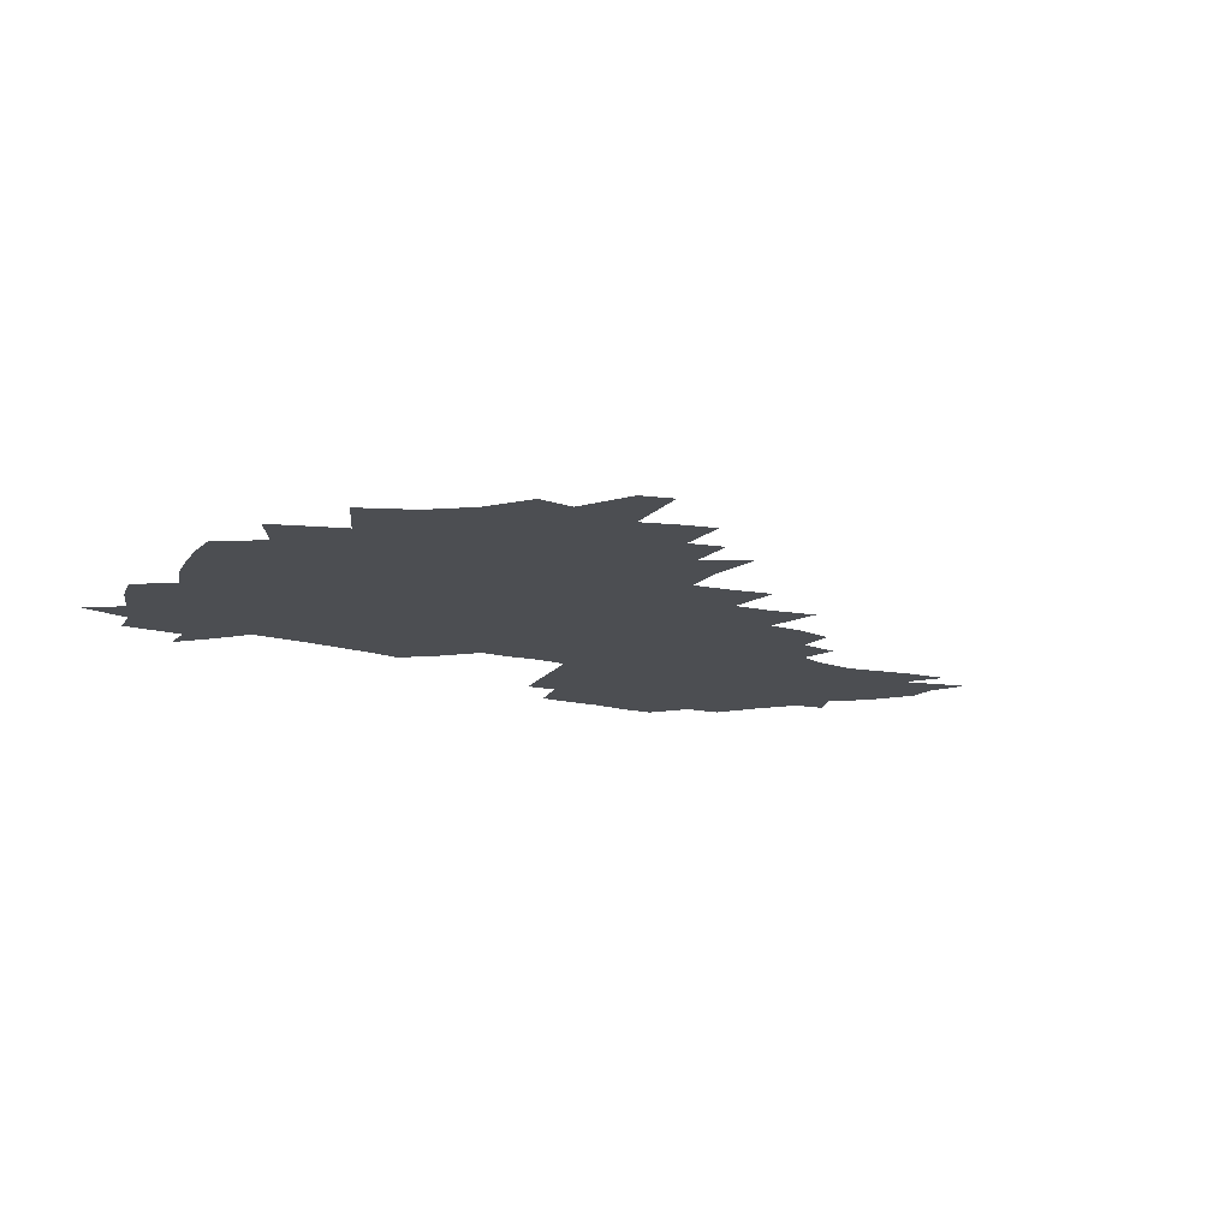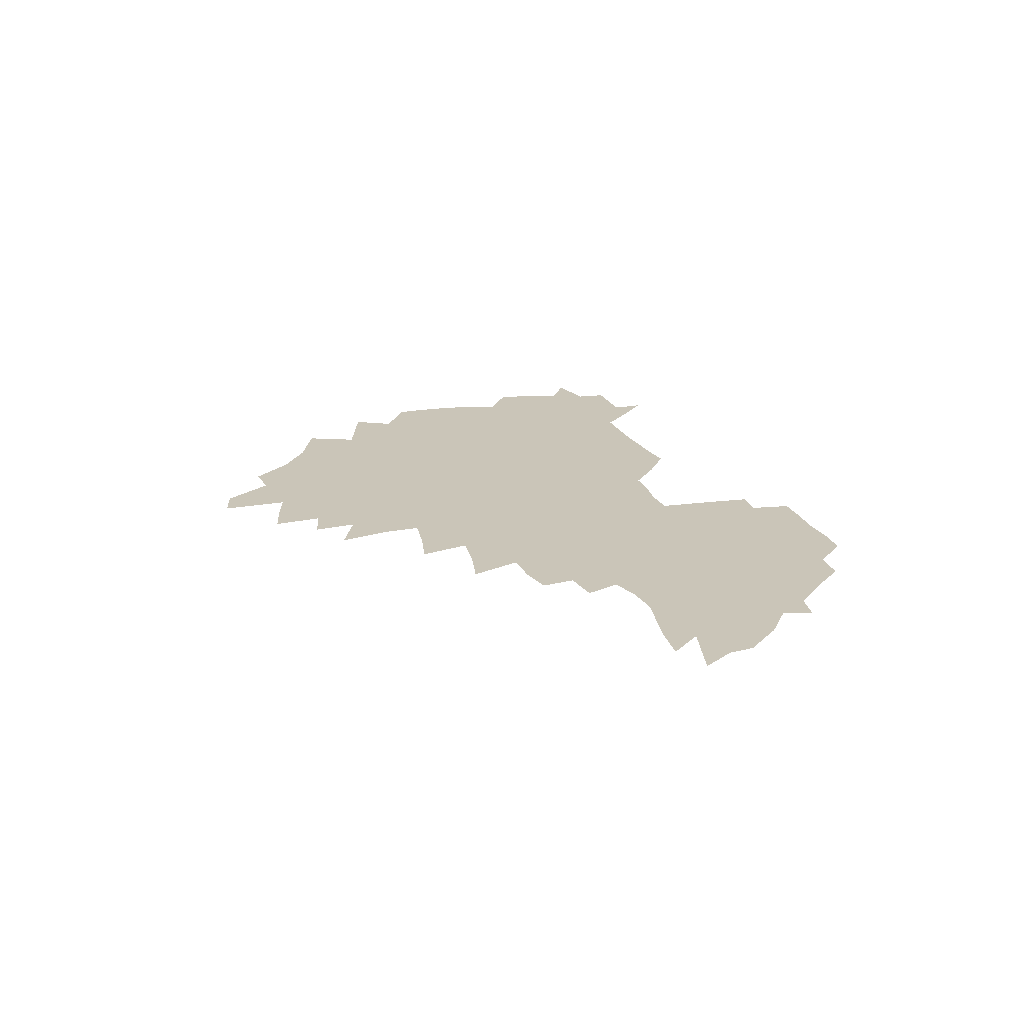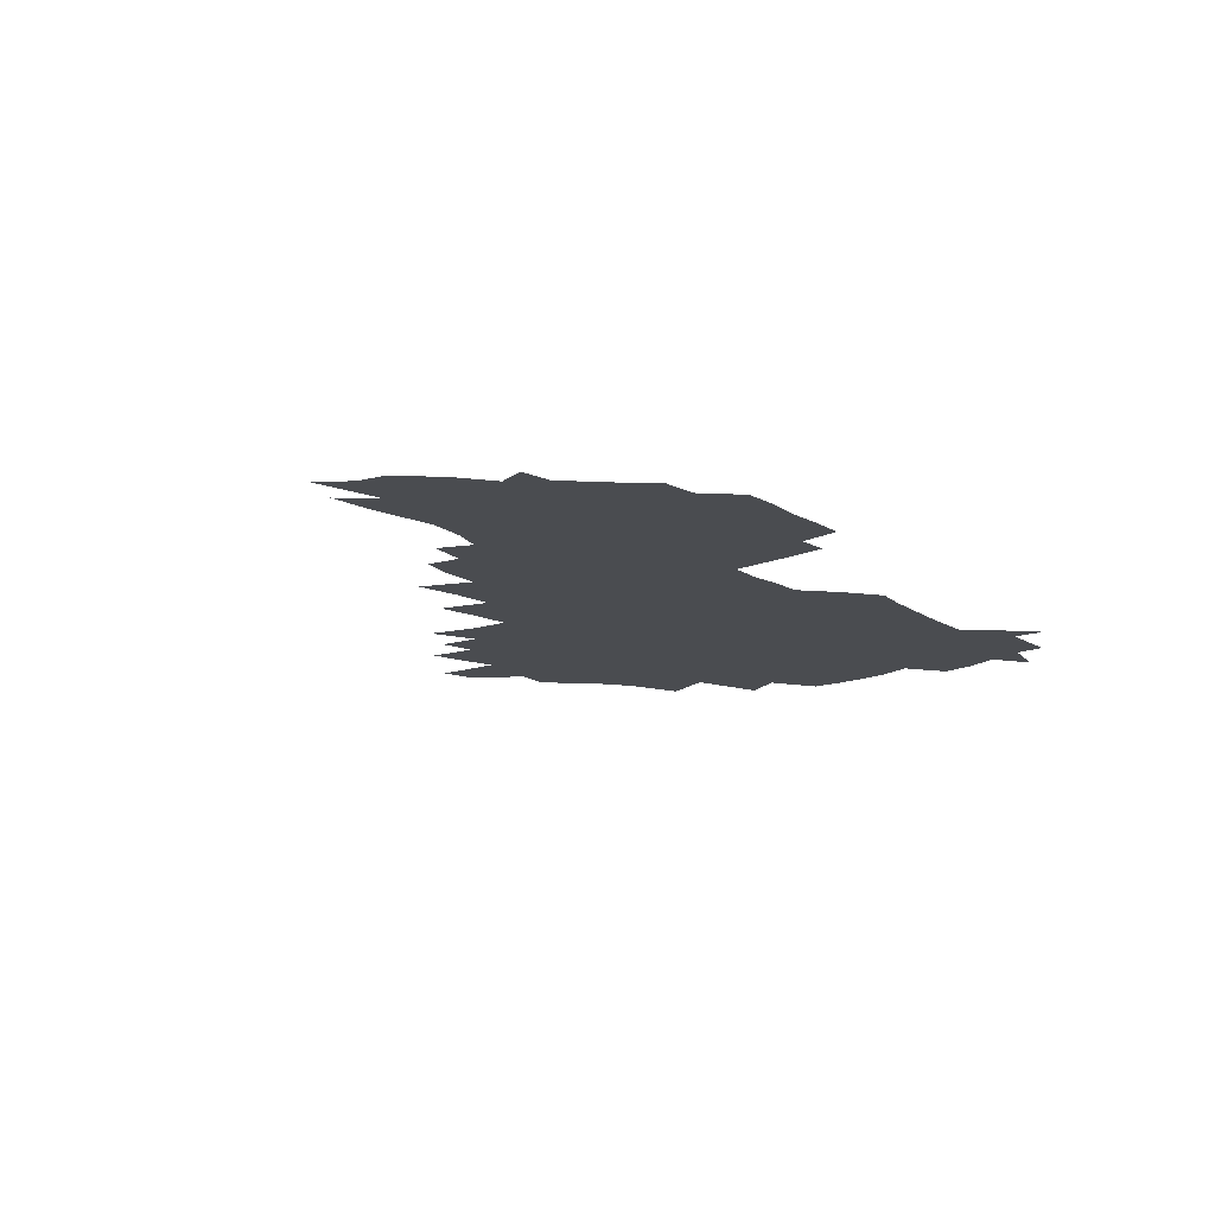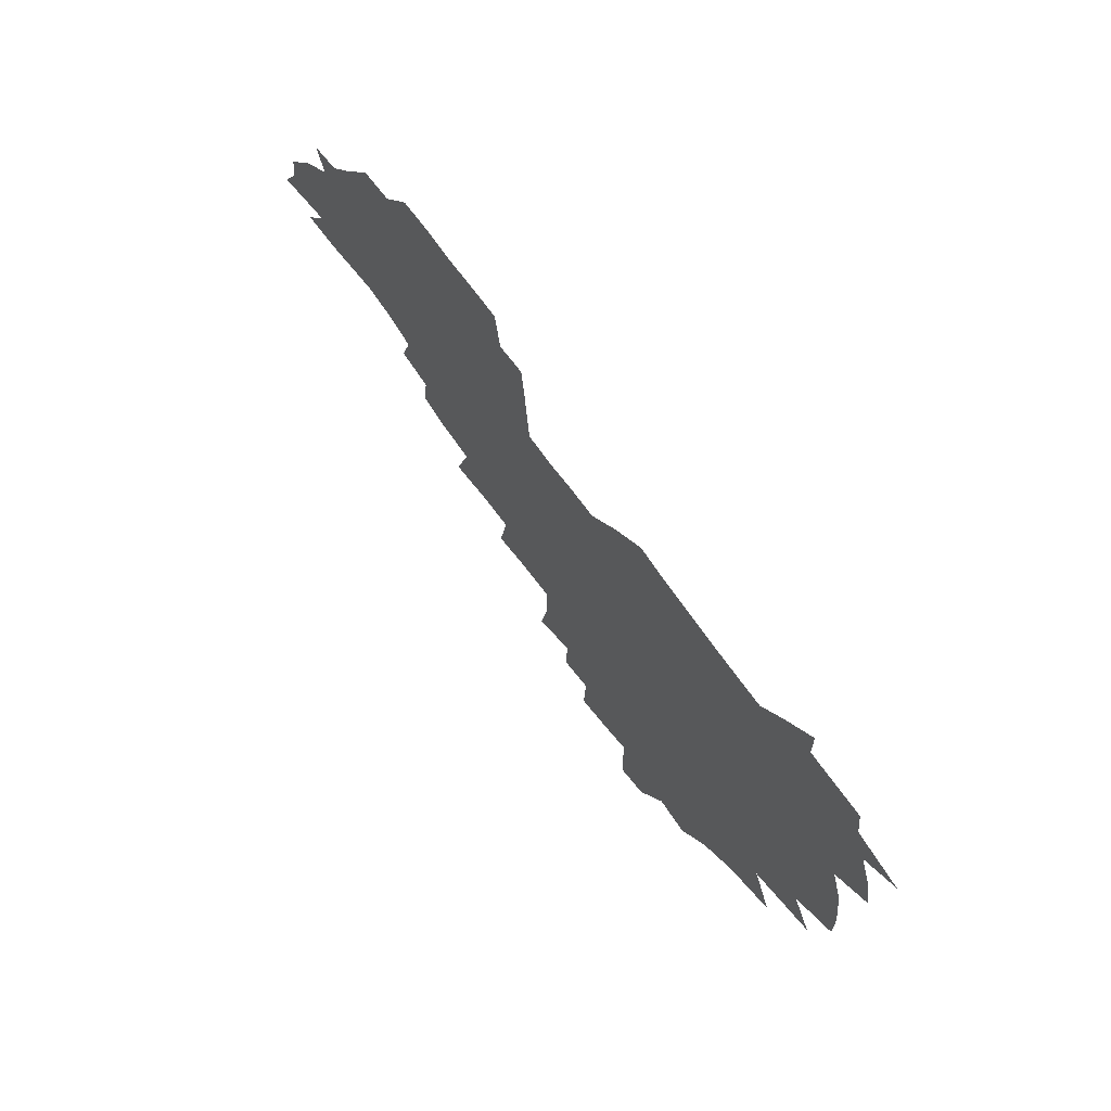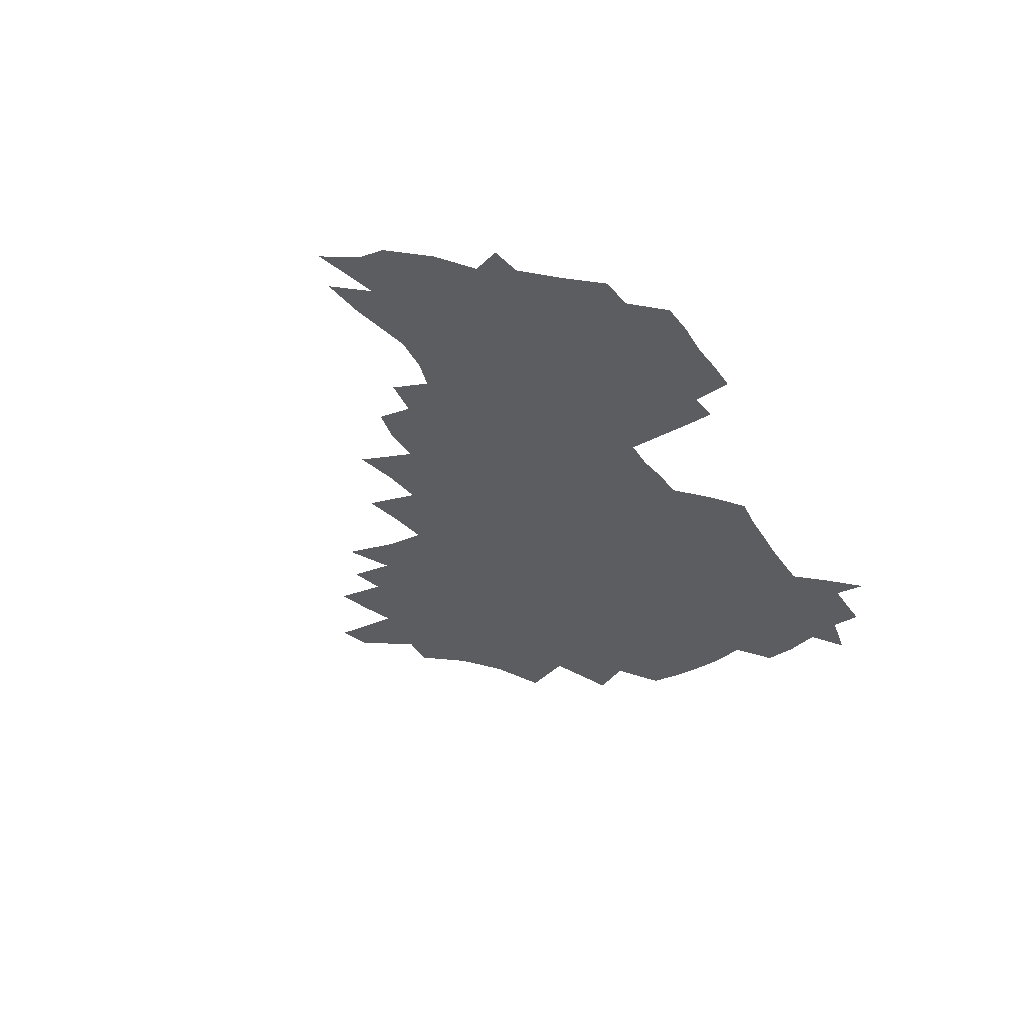
<metadata>
{"format":"obj","ext":"obj","renderer":"f3d","projection":"perspective","resolution":1024,"background":"white","views":[{"elev":-17.0,"azim":-29.9,"up":"+Z"},{"elev":20.4,"azim":70.9,"up":"+Z"},{"elev":-15.0,"azim":126.3,"up":"+Z"},{"elev":66.1,"azim":-124.3,"up":"+Y"},{"elev":-36.9,"azim":119.1,"up":"+Z"}]}
</metadata>
<code>
v 205.9 264.7 0
v 213.9 221.9 0
v 216.6 236.6 0
v 223.1 252.8 0
v 228.9 269 0
v 230.6 282.9 0
v 223.7 151.4 0
v 223.4 165.1 0
v 224.4 179 0
v 226.5 193.3 0
v 231.8 208.7 0
v 234.9 223.6 0
v 236.2 238.2 0
v 239.3 253.3 0
v 242.7 268.5 0
v 244.4 282.5 0
v 234.5 120.7 0
v 244.6 137.5 0
v 248.5 152.3 0
v 249 166.2 0
v 247.1 180.1 0
v 247.4 194.4 0
v 248.5 208.8 0
v 252.5 224.1 0
v 252.5 238.4 0
v 253.8 252.9 0
v 255.8 267.4 0
v 258.8 282.2 0
v 258.7 296.9 0
v 257 86.26 0
v 267.3 108.2 0
v 268.5 123.8 0
v 275 140 0
v 278 154 0
v 273.7 167.3 0
v 269 181 0
v 265 195 0
v 267.3 209.5 0
v 269 224.1 0
v 269.2 238.5 0
v 270.5 253 0
v 272.1 267.5 0
v 273.3 281.9 0
v 281.4 75.08 0
v 287.9 95.68 0
v 288.6 110.8 0
v 290 126 0
v 292.7 141.2 0
v 292.2 154.6 0
v 293.9 168.2 0
v 289.4 181.8 0
v 286 195.7 0
v 285.2 209.8 0
v 283.7 224 0
v 284.8 238.3 0
v 285.1 252.6 0
v 286.4 266.9 0
v 299.9 60.86 0
v 303.6 81.55 0
v 303.3 96.21 0
v 304.9 112.1 0
v 306.3 127.1 0
v 308.2 142 0
v 307.4 155.1 0
v 309.1 168.9 0
v 308.8 182 0
v 305 195.8 0
v 304.2 209.7 0
v 302.8 223.8 0
v 301.3 238 0
v 301.6 252.2 0
v 301.5 266.4 0
v 314.8 41.85 0
v 317.7 65.5 0
v 318.5 82.33 0
v 319.1 97.72 0
v 319.8 112.8 0
v 320.9 127.7 0
v 323 143.2 0
v 323.9 156.7 0
v 322.9 169.3 0
v 322.7 182.6 0
v 322.3 195.9 0
v 320.8 209.6 0
v 320.9 223.2 0
v 318.7 237.6 0
v 317.5 251.9 0
v 316.8 266.2 0
v 331 42.98 0
v 332.8 67.32 0
v 333.4 83.76 0
v 333.6 98.5 0
v 335.2 115 0
v 335.4 128.8 0
v 335.8 142.4 0
v 336.2 156.2 0
v 337.2 170.2 0
v 336.8 182.9 0
v 336.2 196 0
v 335 209.8 0
v 334.5 223.5 0
v 333.9 237.4 0
v 333.2 251.5 0
v 331.2 266.9 0
v 345.5 19.89 0
v 346.3 47.23 0
v 346.9 66.69 0
v 347.4 84.12 0
v 347.6 98.54 0
v 348.3 114.7 0
v 348.5 127.7 0
v 349.1 142.5 0
v 349.5 156.8 0
v 349.7 170.4 0
v 349.6 183 0
v 349.2 196.4 0
v 348.7 210 0
v 347.8 223.8 0
v 348.1 237.6 0
v 347.2 251.7 0
v 345.7 267.1 0
v 360.4 15.4 0
v 360.7 45.9 0
v 361.3 62.71 0
v 361.2 82.24 0
v 361.4 98.31 0
v 361.7 113.4 0
v 362.1 127.8 0
v 362.4 141.9 0
v 362.6 155.8 0
v 362.8 169.5 0
v 362.6 183.1 0
v 362.5 196.6 0
v 362.2 210.3 0
v 362.1 224 0
v 361.6 238.3 0
v 360.7 252.7 0
v 360 268.7 0
v 361 286 0
v 376.6 40.32 0
v 375.9 61.18 0
v 375.1 81.96 0
v 375.4 96.5 0
v 375.6 111.5 0
v 375.6 126.7 0
v 376.3 140.4 0
v 376.4 154.7 0
v 376 169.7 0
v 376 183.1 0
v 376 196.6 0
v 375.8 210.4 0
v 375.7 224.4 0
v 376.2 240.2 0
v 376.1 255.9 0
v 392.5 35.89 0
v 391.1 57.96 0
v 389.9 78.19 0
v 389.8 94.4 0
v 389.8 110 0
v 390 124.7 0
v 390.9 138.7 0
v 390.8 153.2 0
v 389.3 169.5 0
v 389.3 183.1 0
v 389.5 196.6 0
v 389.6 210.5 0
v 389.8 224.6 0
v 390.9 241.5 0
v 407.3 53.86 0
v 406.1 73.37 0
v 404.6 92.18 0
v 405.6 106.9 0
v 405.6 122.2 0
v 406.1 136.9 0
v 405.4 152.3 0
v 404.7 167.5 0
v 403.8 182.3 0
v 403.4 196.6 0
v 403.4 210.4 0
v 403.6 224.1 0
v 405.1 240.9 0
v 426.7 63.14 0
v 422.2 86.45 0
v 422 103.7 0
v 423.4 118.3 0
v 421.2 136.2 0
v 420.7 151.2 0
v 419.1 167.2 0
v 418.2 181.9 0
v 417.3 196.6 0
v 417.2 210.3 0
v 417.7 224.3 0
v 419.1 238.8 0
v 440.7 100.7 0
v 438.3 119.6 0
v 437.5 134.8 0
v 435.7 150.9 0
v 433.6 167.3 0
v 432.9 181.5 0
v 431 196.7 0
v 432 210.3 0
v 431.7 224.1 0
v 433.5 238.8 0
v 434.9 253.4 0
v 436.6 270.3 0
v 438.3 284.2 0
v 458.8 96.63 0
v 453.9 119.7 0
v 452.5 135.7 0
v 450.4 151.8 0
v 448.4 167.3 0
v 447.2 181.9 0
v 445.8 196.4 0
v 446.4 210.1 0
v 445.6 224 0
v 447.1 238.1 0
v 448.5 252.5 0
v 450.5 268.1 0
v 452.1 282.7 0
v 455.4 300.9 0
v 472.2 117.4 0
v 467.9 136.6 0
v 465.4 152.5 0
v 462.4 168.6 0
v 461.4 182.7 0
v 461.3 196.6 0
v 460 210.6 0
v 458.5 223.8 0
v 462.3 238.8 0
v 464.1 253.4 0
v 464.6 267.3 0
v 466.5 282.2 0
v 470.2 300.3 0
v 492.3 112.7 0
v 484.2 136.6 0
v 480.8 153.3 0
v 479.2 168.1 0
v 476.8 183 0
v 476.4 196.9 0
v 476.2 210.8 0
v 476.1 224.8 0
v 478 239.2 0
v 478.3 253.1 0
v 480.3 267.8 0
v 482.3 283 0
v 484.9 299.1 0
v 501.6 136.5 0
v 497.1 154 0
v 493.9 169.4 0
v 492 183.6 0
v 491.4 197.3 0
v 491.7 211.1 0
v 491.7 224.9 0
v 492.7 239 0
v 493.9 253.2 0
v 497 268.5 0
v 497.6 282.7 0
v 501.2 299.6 0
v 516.7 139.4 0
v 515.1 154.8 0
v 510.2 170.5 0
v 508.2 184.3 0
v 504.7 198.4 0
v 505 211.2 0
v 507.6 225.3 0
v 507.5 238.9 0
v 508.9 252.9 0
v 512.6 268.2 0
v 511.9 282 0
v 516.5 298.4 0
v 532.6 156.8 0
v 527 172.7 0
v 524.1 185.7 0
v 523.3 198.7 0
v 521.1 211.9 0
v 522.1 225.1 0
v 521.3 238.5 0
v 523.2 252.2 0
v 526.4 267.1 0
v 530.6 282.7 0
v 540.3 176.4 0
v 538.5 187.4 0
v 537.4 199.5 0
v 536 212.2 0
v 535.7 225 0
v 540 238.5 0
v 539.6 251.9 0
v 542.5 266 0
v 546.6 280.9 0
v 557.3 177.5 0
v 554.1 188.7 0
v 552 200.1 0
v 551.3 212.1 0
v 552.8 224.5 0
v 555.7 237.4 0
v 556.9 250.7 0
v 559.9 264.5 0
v 587 171 0
v 570.4 188.6 0
v 568.2 199.9 0
v 567.7 211.4 0
v 569.4 223.3 0
v 569.4 235.9 0
v 574.3 248.7 0
v 607.2 168.5 0
v 594.7 184.2 0
v 587.7 197.8 0
v 584.1 210.2 0
v 583.8 221.7 0
v 583.9 233.5 0
v 588.8 246 0
v 625.3 175.5 0
v 616 190.8 0
v 614.7 202.7 0
v 600.1 220.6 0
f 4 5 1
f 11 12 2
f 2 12 3
f 12 13 3
f 3 13 4
f 13 14 4
f 4 14 5
f 14 15 5
f 5 15 6
f 15 16 6
f 18 19 7
f 7 19 8
f 19 20 8
f 8 20 9
f 20 21 9
f 9 21 10
f 21 22 10
f 10 22 11
f 22 23 11
f 11 23 12
f 23 24 12
f 12 24 13
f 24 25 13
f 13 25 14
f 25 26 14
f 14 26 15
f 26 27 15
f 15 27 16
f 27 28 16
f 31 32 17
f 17 32 18
f 32 33 18
f 18 33 19
f 33 34 19
f 19 34 20
f 34 35 20
f 20 35 21
f 35 36 21
f 21 36 22
f 36 37 22
f 22 37 23
f 37 38 23
f 23 38 24
f 38 39 24
f 24 39 25
f 39 40 25
f 25 40 26
f 40 41 26
f 26 41 27
f 41 42 27
f 27 42 28
f 42 43 28
f 28 43 29
f 44 45 30
f 30 45 31
f 45 46 31
f 31 46 32
f 46 47 32
f 32 47 33
f 47 48 33
f 33 48 34
f 48 49 34
f 34 49 35
f 49 50 35
f 35 50 36
f 50 51 36
f 36 51 37
f 51 52 37
f 37 52 38
f 52 53 38
f 38 53 39
f 53 54 39
f 39 54 40
f 54 55 40
f 40 55 41
f 55 56 41
f 41 56 42
f 56 57 42
f 42 57 43
f 58 59 44
f 44 59 45
f 59 60 45
f 45 60 46
f 60 61 46
f 46 61 47
f 61 62 47
f 47 62 48
f 62 63 48
f 48 63 49
f 63 64 49
f 49 64 50
f 64 65 50
f 50 65 51
f 65 66 51
f 51 66 52
f 66 67 52
f 52 67 53
f 67 68 53
f 53 68 54
f 68 69 54
f 54 69 55
f 69 70 55
f 55 70 56
f 70 71 56
f 56 71 57
f 71 72 57
f 73 74 58
f 58 74 59
f 74 75 59
f 59 75 60
f 75 76 60
f 60 76 61
f 76 77 61
f 61 77 62
f 77 78 62
f 62 78 63
f 78 79 63
f 63 79 64
f 79 80 64
f 64 80 65
f 80 81 65
f 65 81 66
f 81 82 66
f 66 82 67
f 82 83 67
f 67 83 68
f 83 84 68
f 68 84 69
f 84 85 69
f 69 85 70
f 85 86 70
f 70 86 71
f 86 87 71
f 71 87 72
f 87 88 72
f 73 89 74
f 89 90 74
f 74 90 75
f 90 91 75
f 75 91 76
f 91 92 76
f 76 92 77
f 92 93 77
f 77 93 78
f 93 94 78
f 78 94 79
f 94 95 79
f 79 95 80
f 95 96 80
f 80 96 81
f 96 97 81
f 81 97 82
f 97 98 82
f 82 98 83
f 98 99 83
f 83 99 84
f 99 100 84
f 84 100 85
f 100 101 85
f 85 101 86
f 101 102 86
f 86 102 87
f 102 103 87
f 87 103 88
f 103 104 88
f 105 106 89
f 89 106 90
f 106 107 90
f 90 107 91
f 107 108 91
f 91 108 92
f 108 109 92
f 92 109 93
f 109 110 93
f 93 110 94
f 110 111 94
f 94 111 95
f 111 112 95
f 95 112 96
f 112 113 96
f 96 113 97
f 113 114 97
f 97 114 98
f 114 115 98
f 98 115 99
f 115 116 99
f 99 116 100
f 116 117 100
f 100 117 101
f 117 118 101
f 101 118 102
f 118 119 102
f 102 119 103
f 119 120 103
f 103 120 104
f 120 121 104
f 105 122 106
f 122 123 106
f 106 123 107
f 123 124 107
f 107 124 108
f 124 125 108
f 108 125 109
f 125 126 109
f 109 126 110
f 126 127 110
f 110 127 111
f 127 128 111
f 111 128 112
f 128 129 112
f 112 129 113
f 129 130 113
f 113 130 114
f 130 131 114
f 114 131 115
f 131 132 115
f 115 132 116
f 132 133 116
f 116 133 117
f 133 134 117
f 117 134 118
f 134 135 118
f 118 135 119
f 135 136 119
f 119 136 120
f 136 137 120
f 120 137 121
f 137 138 121
f 123 140 124
f 140 141 124
f 124 141 125
f 141 142 125
f 125 142 126
f 142 143 126
f 126 143 127
f 143 144 127
f 127 144 128
f 144 145 128
f 128 145 129
f 145 146 129
f 129 146 130
f 146 147 130
f 130 147 131
f 147 148 131
f 131 148 132
f 148 149 132
f 132 149 133
f 149 150 133
f 133 150 134
f 150 151 134
f 134 151 135
f 151 152 135
f 135 152 136
f 152 153 136
f 136 153 137
f 153 154 137
f 137 154 138
f 140 155 141
f 155 156 141
f 141 156 142
f 156 157 142
f 142 157 143
f 157 158 143
f 143 158 144
f 158 159 144
f 144 159 145
f 159 160 145
f 145 160 146
f 160 161 146
f 146 161 147
f 161 162 147
f 147 162 148
f 162 163 148
f 148 163 149
f 163 164 149
f 149 164 150
f 164 165 150
f 150 165 151
f 165 166 151
f 151 166 152
f 166 167 152
f 152 167 153
f 167 168 153
f 153 168 154
f 156 169 157
f 169 170 157
f 157 170 158
f 170 171 158
f 158 171 159
f 171 172 159
f 159 172 160
f 172 173 160
f 160 173 161
f 173 174 161
f 161 174 162
f 174 175 162
f 162 175 163
f 175 176 163
f 163 176 164
f 176 177 164
f 164 177 165
f 177 178 165
f 165 178 166
f 178 179 166
f 166 179 167
f 179 180 167
f 167 180 168
f 180 181 168
f 170 182 171
f 182 183 171
f 171 183 172
f 183 184 172
f 172 184 173
f 184 185 173
f 173 185 174
f 185 186 174
f 174 186 175
f 186 187 175
f 175 187 176
f 187 188 176
f 176 188 177
f 188 189 177
f 177 189 178
f 189 190 178
f 178 190 179
f 190 191 179
f 179 191 180
f 191 192 180
f 180 192 181
f 192 193 181
f 184 194 185
f 194 195 185
f 185 195 186
f 195 196 186
f 186 196 187
f 196 197 187
f 187 197 188
f 197 198 188
f 188 198 189
f 198 199 189
f 189 199 190
f 199 200 190
f 190 200 191
f 200 201 191
f 191 201 192
f 201 202 192
f 192 202 193
f 202 203 193
f 194 207 195
f 207 208 195
f 195 208 196
f 208 209 196
f 196 209 197
f 209 210 197
f 197 210 198
f 210 211 198
f 198 211 199
f 211 212 199
f 199 212 200
f 212 213 200
f 200 213 201
f 213 214 201
f 201 214 202
f 214 215 202
f 202 215 203
f 215 216 203
f 203 216 204
f 216 217 204
f 204 217 205
f 217 218 205
f 205 218 206
f 218 219 206
f 208 221 209
f 221 222 209
f 209 222 210
f 222 223 210
f 210 223 211
f 223 224 211
f 211 224 212
f 224 225 212
f 212 225 213
f 225 226 213
f 213 226 214
f 226 227 214
f 214 227 215
f 227 228 215
f 215 228 216
f 228 229 216
f 216 229 217
f 229 230 217
f 217 230 218
f 230 231 218
f 218 231 219
f 231 232 219
f 219 232 220
f 232 233 220
f 221 234 222
f 234 235 222
f 222 235 223
f 235 236 223
f 223 236 224
f 236 237 224
f 224 237 225
f 237 238 225
f 225 238 226
f 238 239 226
f 226 239 227
f 239 240 227
f 227 240 228
f 240 241 228
f 228 241 229
f 241 242 229
f 229 242 230
f 242 243 230
f 230 243 231
f 243 244 231
f 231 244 232
f 244 245 232
f 232 245 233
f 245 246 233
f 235 247 236
f 247 248 236
f 236 248 237
f 248 249 237
f 237 249 238
f 249 250 238
f 238 250 239
f 250 251 239
f 239 251 240
f 251 252 240
f 240 252 241
f 252 253 241
f 241 253 242
f 253 254 242
f 242 254 243
f 254 255 243
f 243 255 244
f 255 256 244
f 244 256 245
f 256 257 245
f 245 257 246
f 257 258 246
f 247 259 248
f 259 260 248
f 248 260 249
f 260 261 249
f 249 261 250
f 261 262 250
f 250 262 251
f 262 263 251
f 251 263 252
f 263 264 252
f 252 264 253
f 264 265 253
f 253 265 254
f 265 266 254
f 254 266 255
f 266 267 255
f 255 267 256
f 267 268 256
f 256 268 257
f 268 269 257
f 257 269 258
f 269 270 258
f 260 271 261
f 271 272 261
f 261 272 262
f 272 273 262
f 262 273 263
f 273 274 263
f 263 274 264
f 274 275 264
f 264 275 265
f 275 276 265
f 265 276 266
f 276 277 266
f 266 277 267
f 277 278 267
f 267 278 268
f 278 279 268
f 268 279 269
f 279 280 269
f 269 280 270
f 272 281 273
f 281 282 273
f 273 282 274
f 282 283 274
f 274 283 275
f 283 284 275
f 275 284 276
f 284 285 276
f 276 285 277
f 285 286 277
f 277 286 278
f 286 287 278
f 278 287 279
f 287 288 279
f 279 288 280
f 288 289 280
f 281 290 282
f 290 291 282
f 282 291 283
f 291 292 283
f 283 292 284
f 292 293 284
f 284 293 285
f 293 294 285
f 285 294 286
f 294 295 286
f 286 295 287
f 295 296 287
f 287 296 288
f 296 297 288
f 288 297 289
f 290 298 291
f 298 299 291
f 291 299 292
f 299 300 292
f 292 300 293
f 300 301 293
f 293 301 294
f 301 302 294
f 294 302 295
f 302 303 295
f 295 303 296
f 303 304 296
f 296 304 297
f 298 305 299
f 305 306 299
f 299 306 300
f 306 307 300
f 300 307 301
f 307 308 301
f 301 308 302
f 308 309 302
f 302 309 303
f 309 310 303
f 303 310 304
f 310 311 304
f 306 312 307
f 312 313 307
f 307 313 308
f 313 314 308
f 308 314 309
f 314 315 309
f 309 315 310

</code>
